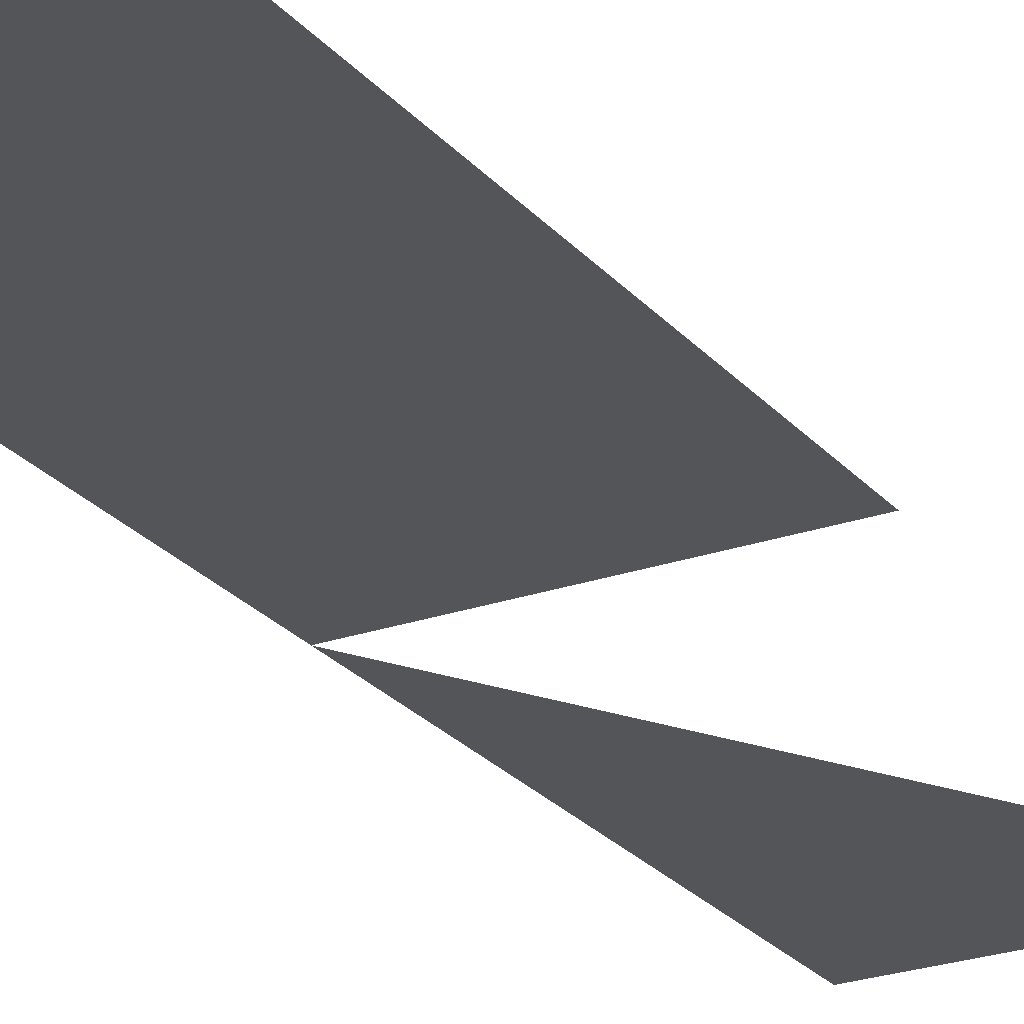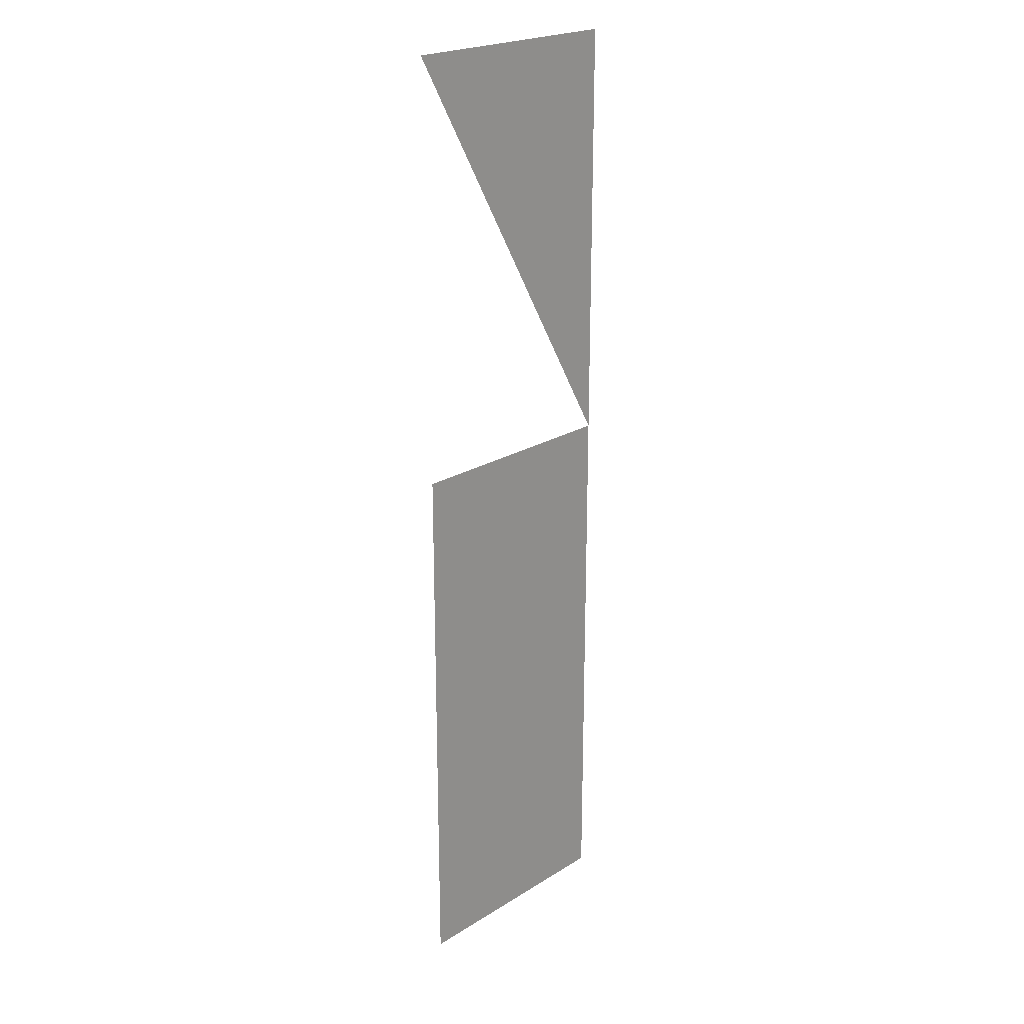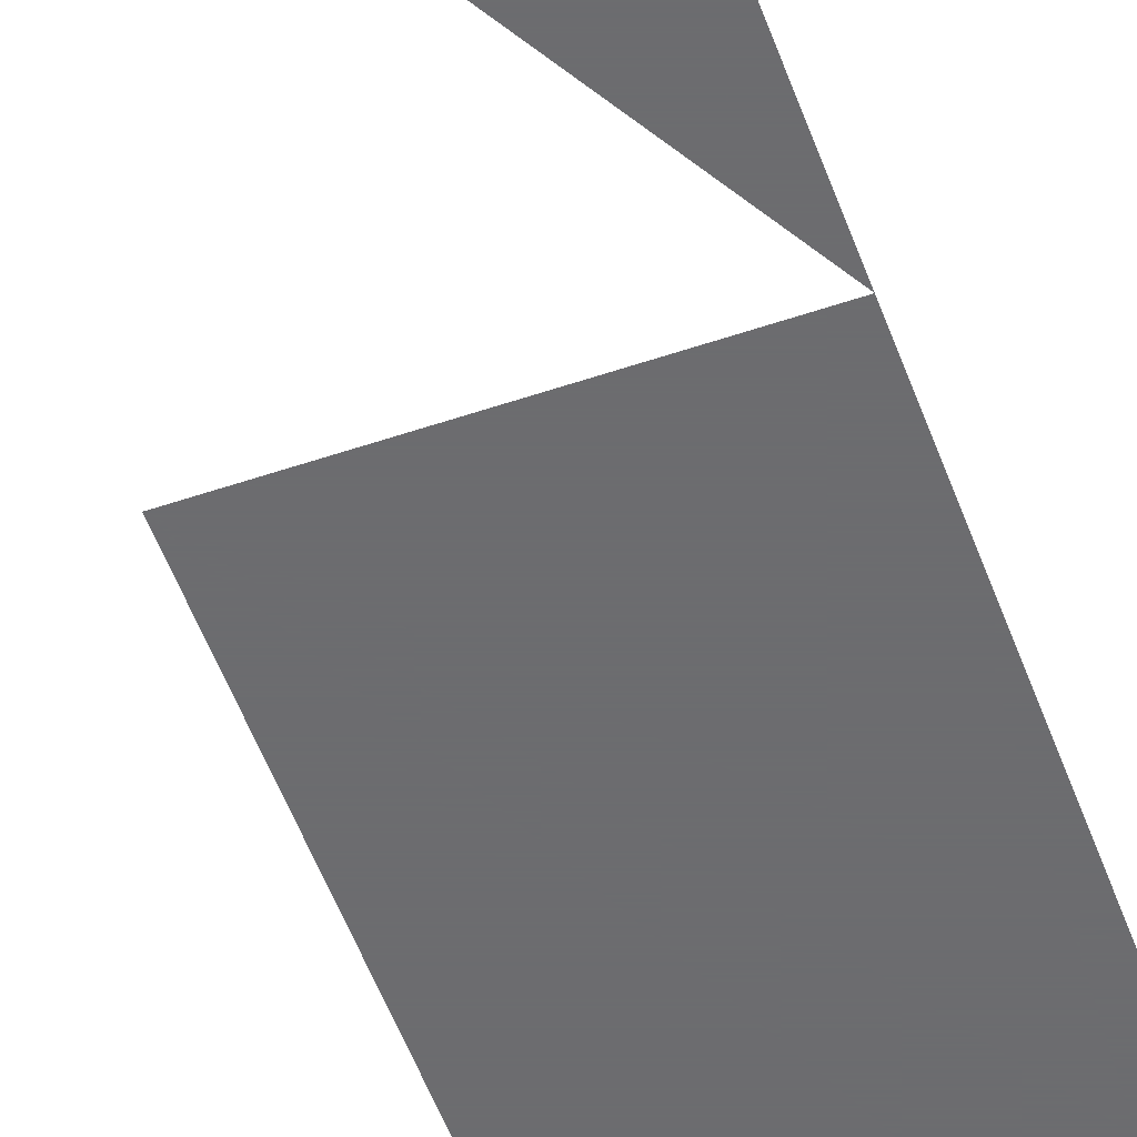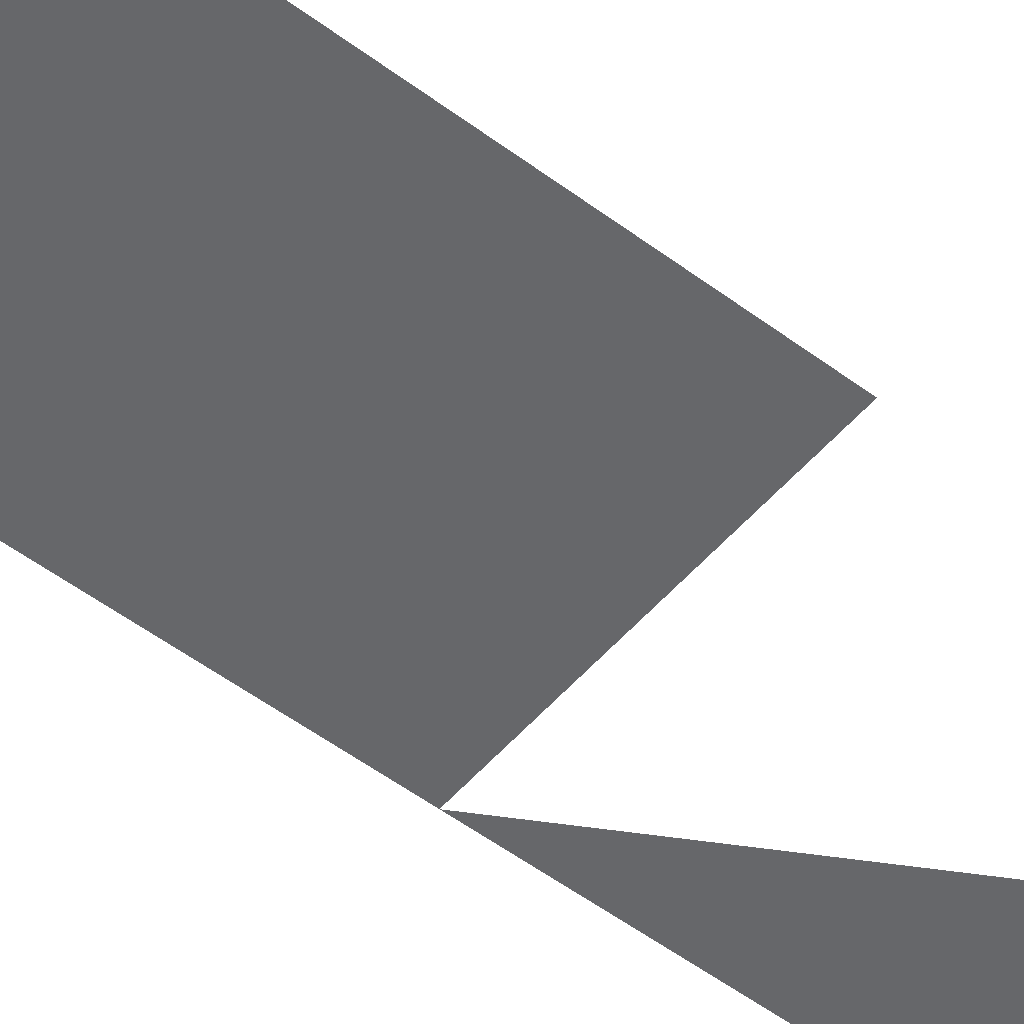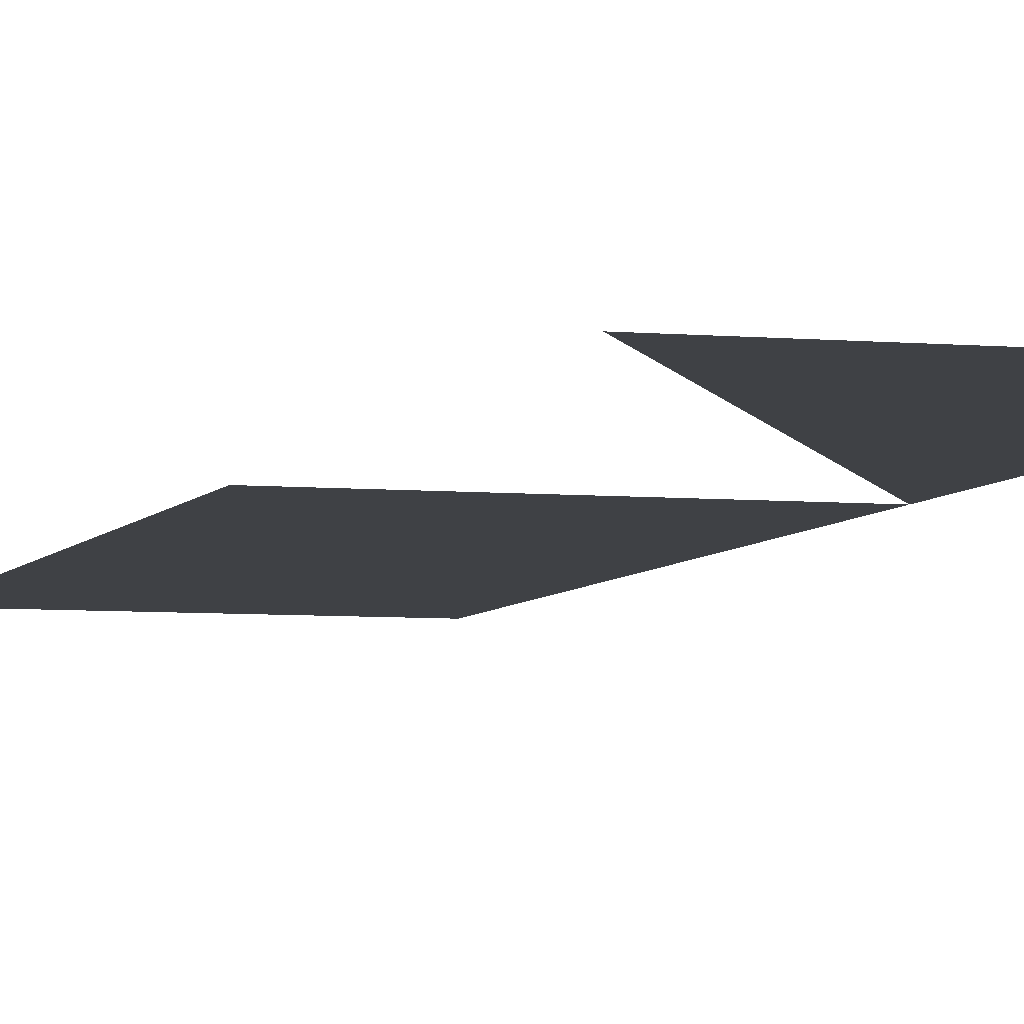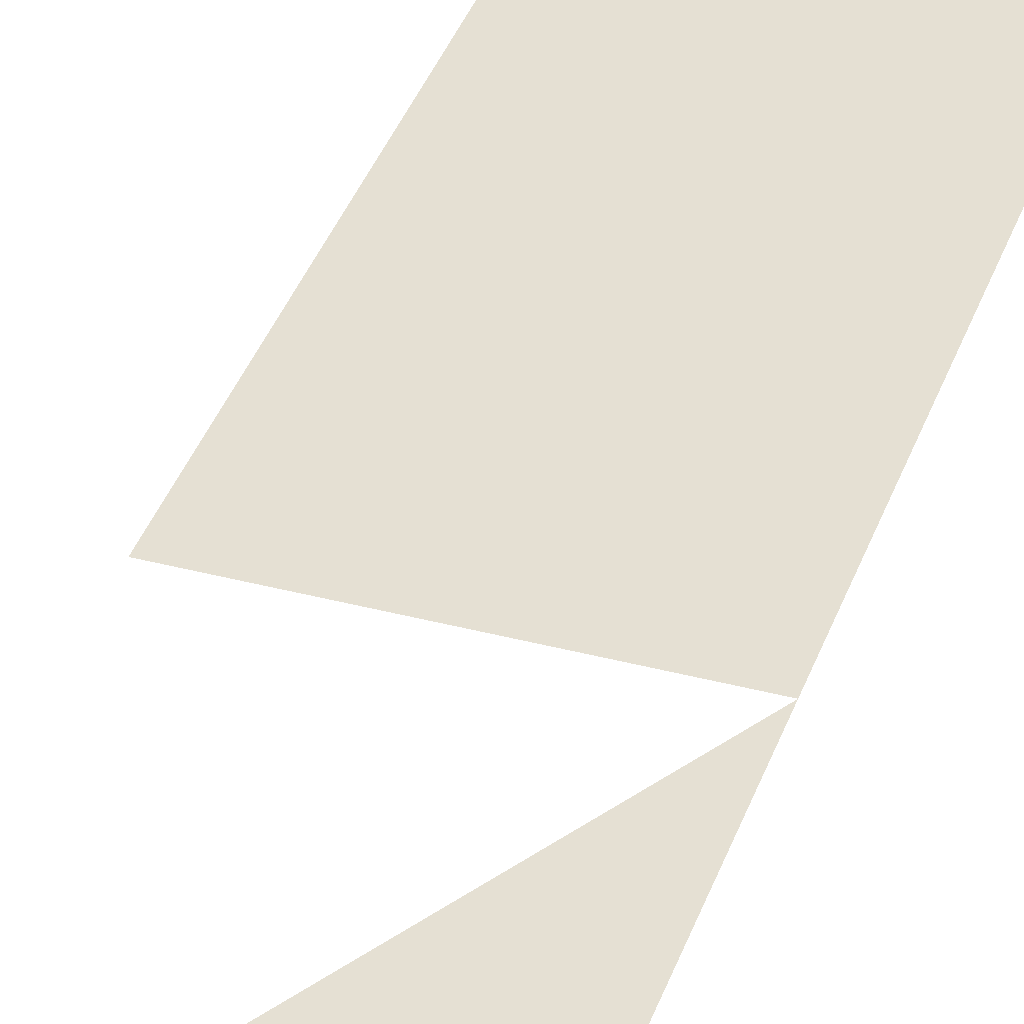
<metadata>
{"format":"obj","ext":"obj","renderer":"f3d","projection":"perspective","resolution":1024,"background":"white","views":[{"elev":-24.5,"azim":29.8,"up":"+Z"},{"elev":22.4,"azim":133.2,"up":"+Y"},{"elev":-53.8,"azim":-160.1,"up":"+Z"},{"elev":-52.1,"azim":50.9,"up":"+Z"},{"elev":-5.3,"azim":163.3,"up":"+Z"},{"elev":38.0,"azim":-161.5,"up":"+Z"}]}
</metadata>
<code>
v -0.01091 0 0
v -0.5 0 0
v -0.5 1.134 0
v -0.01091 1.134 0
v -0 2 0
v -0.5 1.134 0
v -0.5 2 0
f 1 2 3 4
f 4 3 2 1
f 5 6 7
f 7 6 5

</code>
